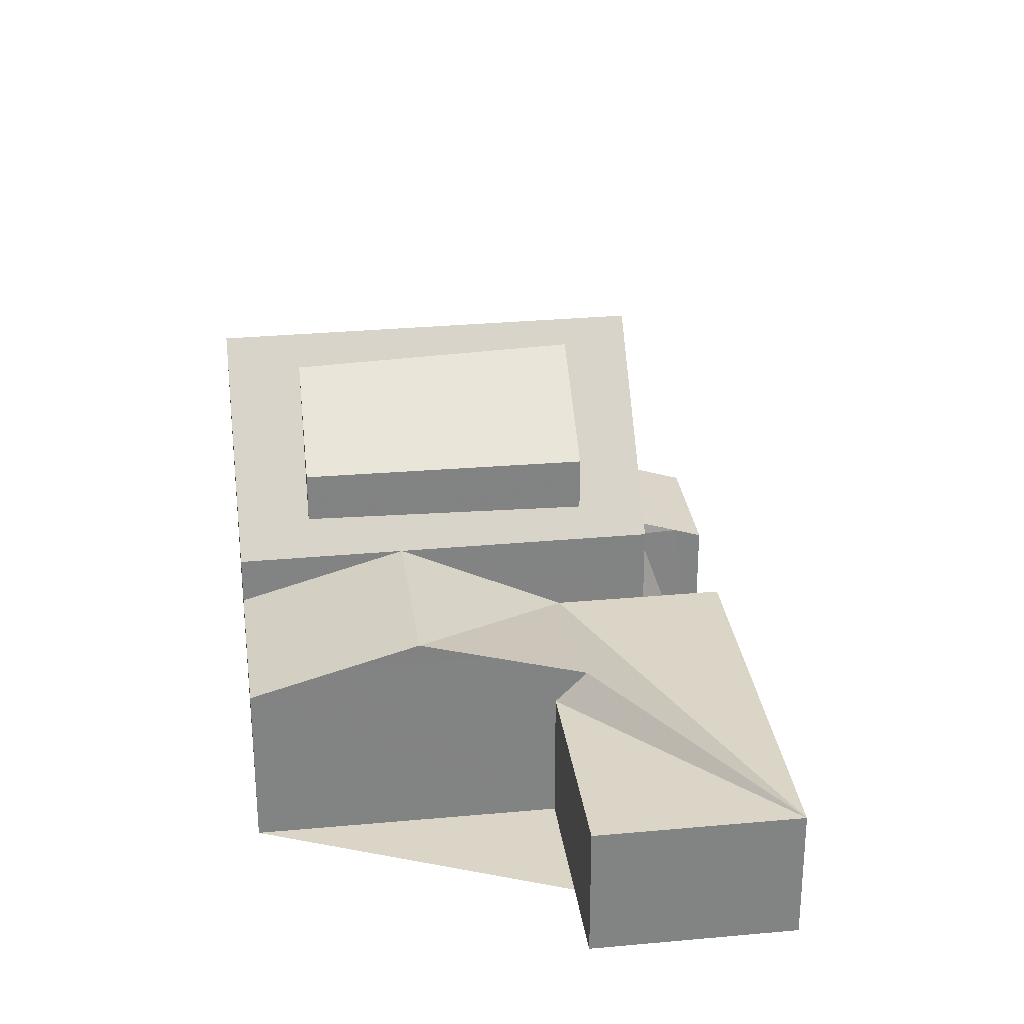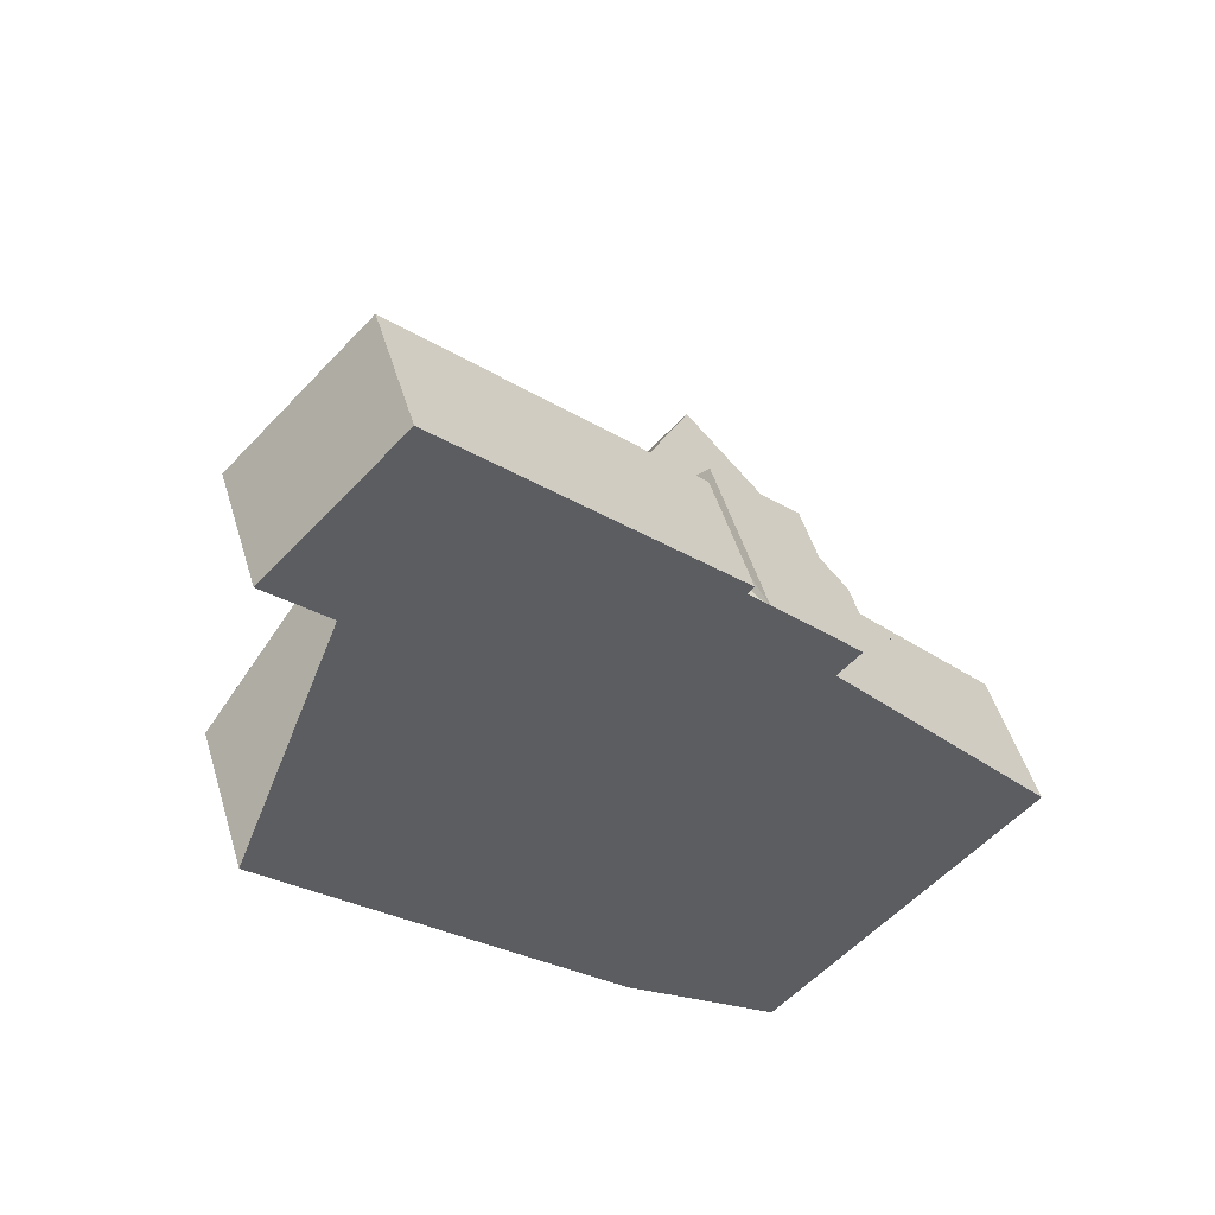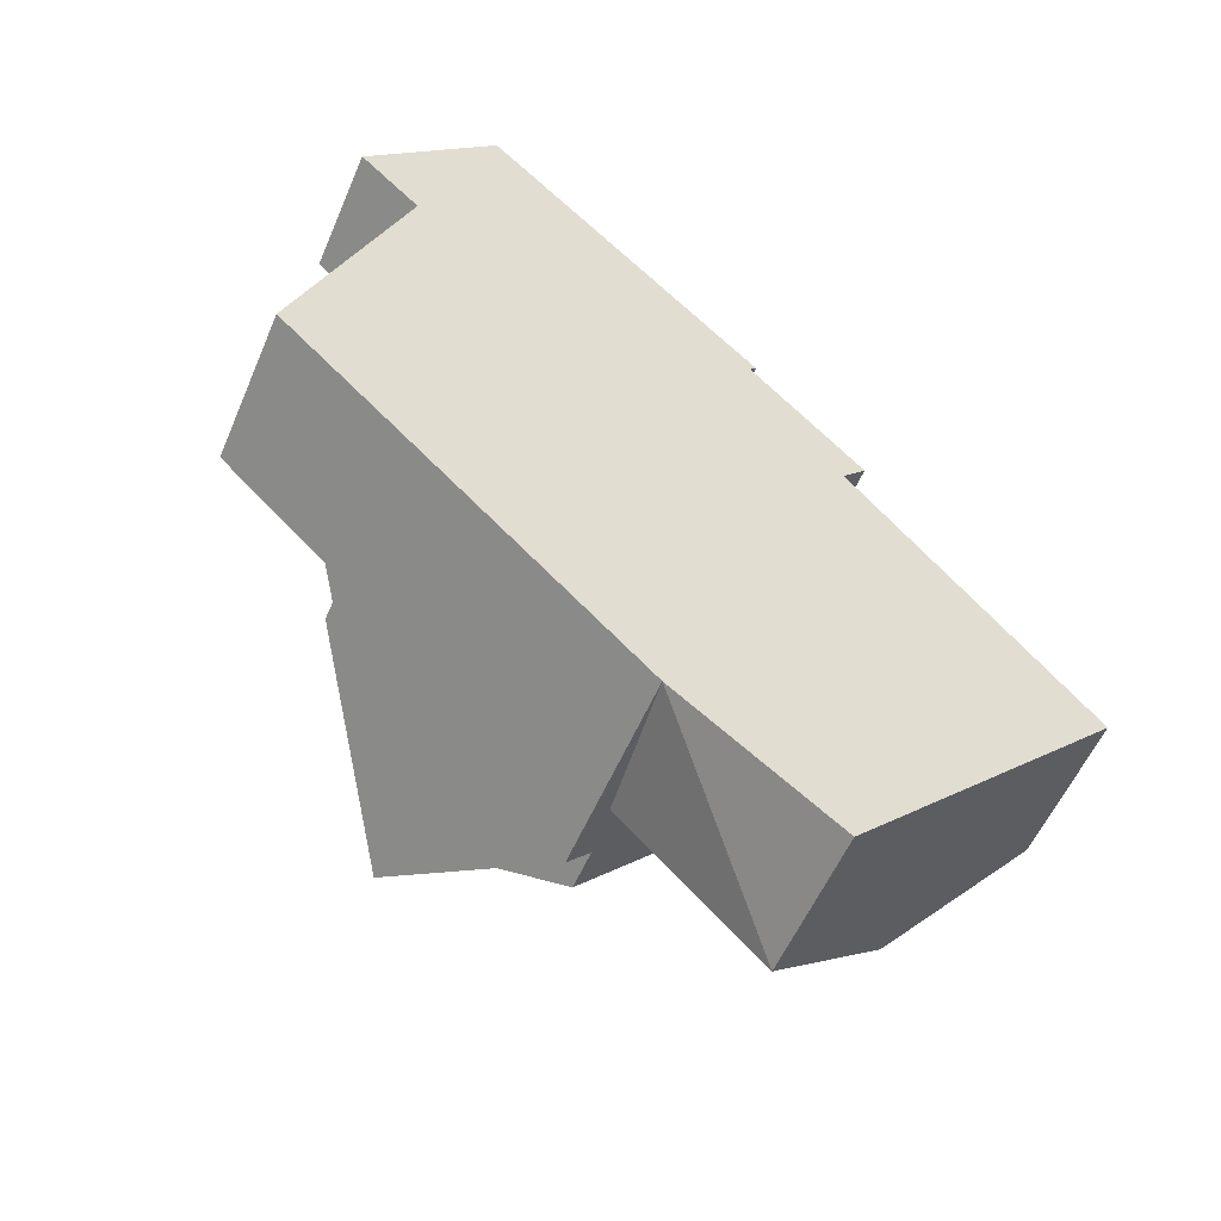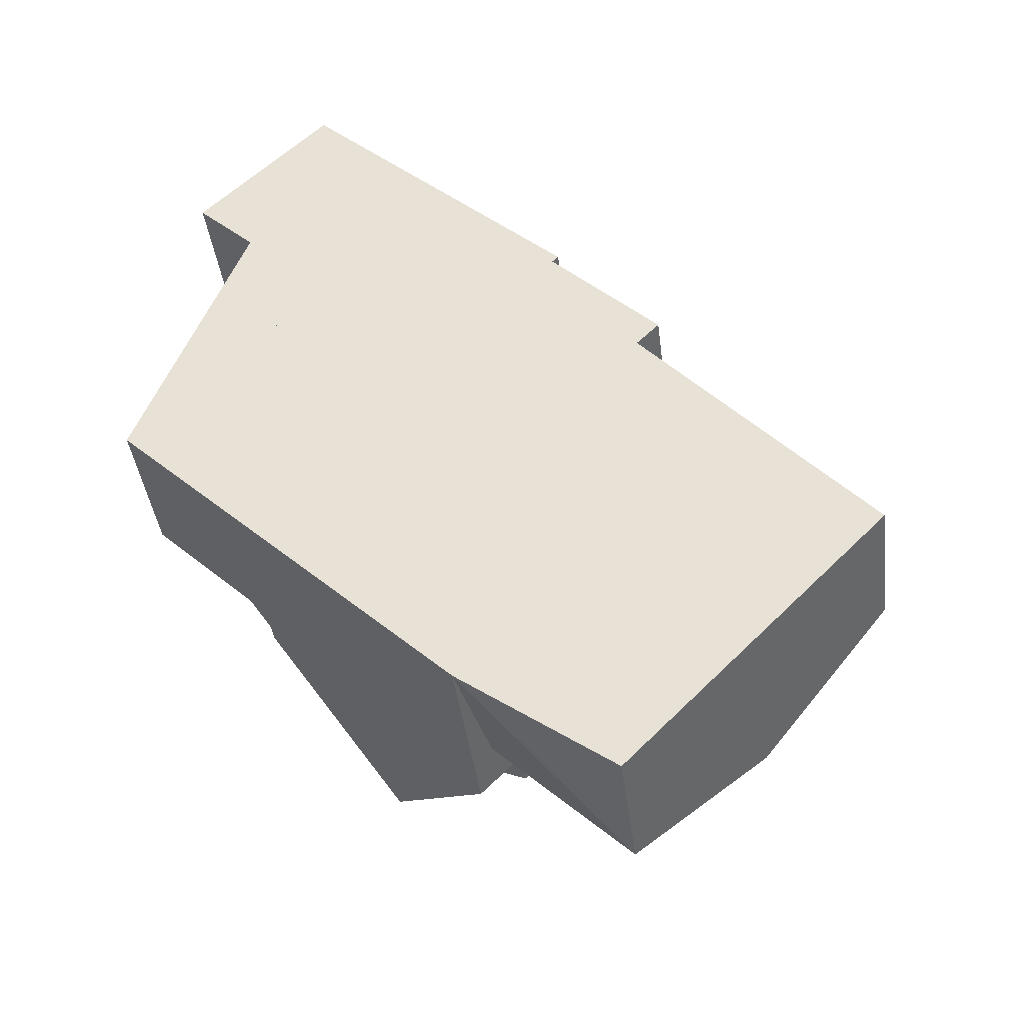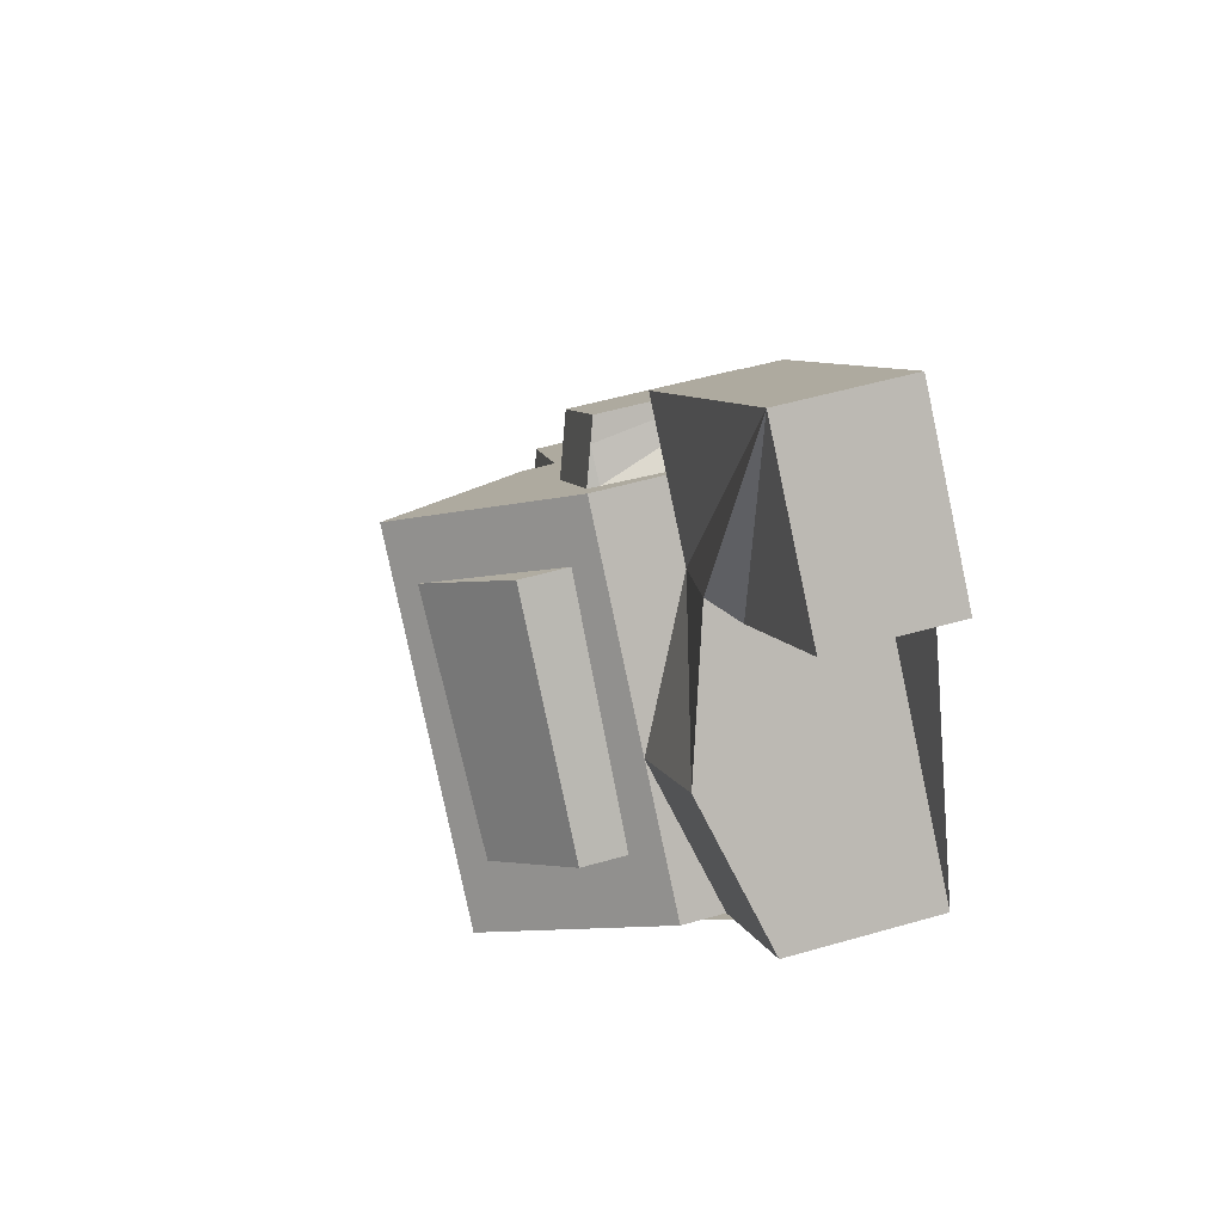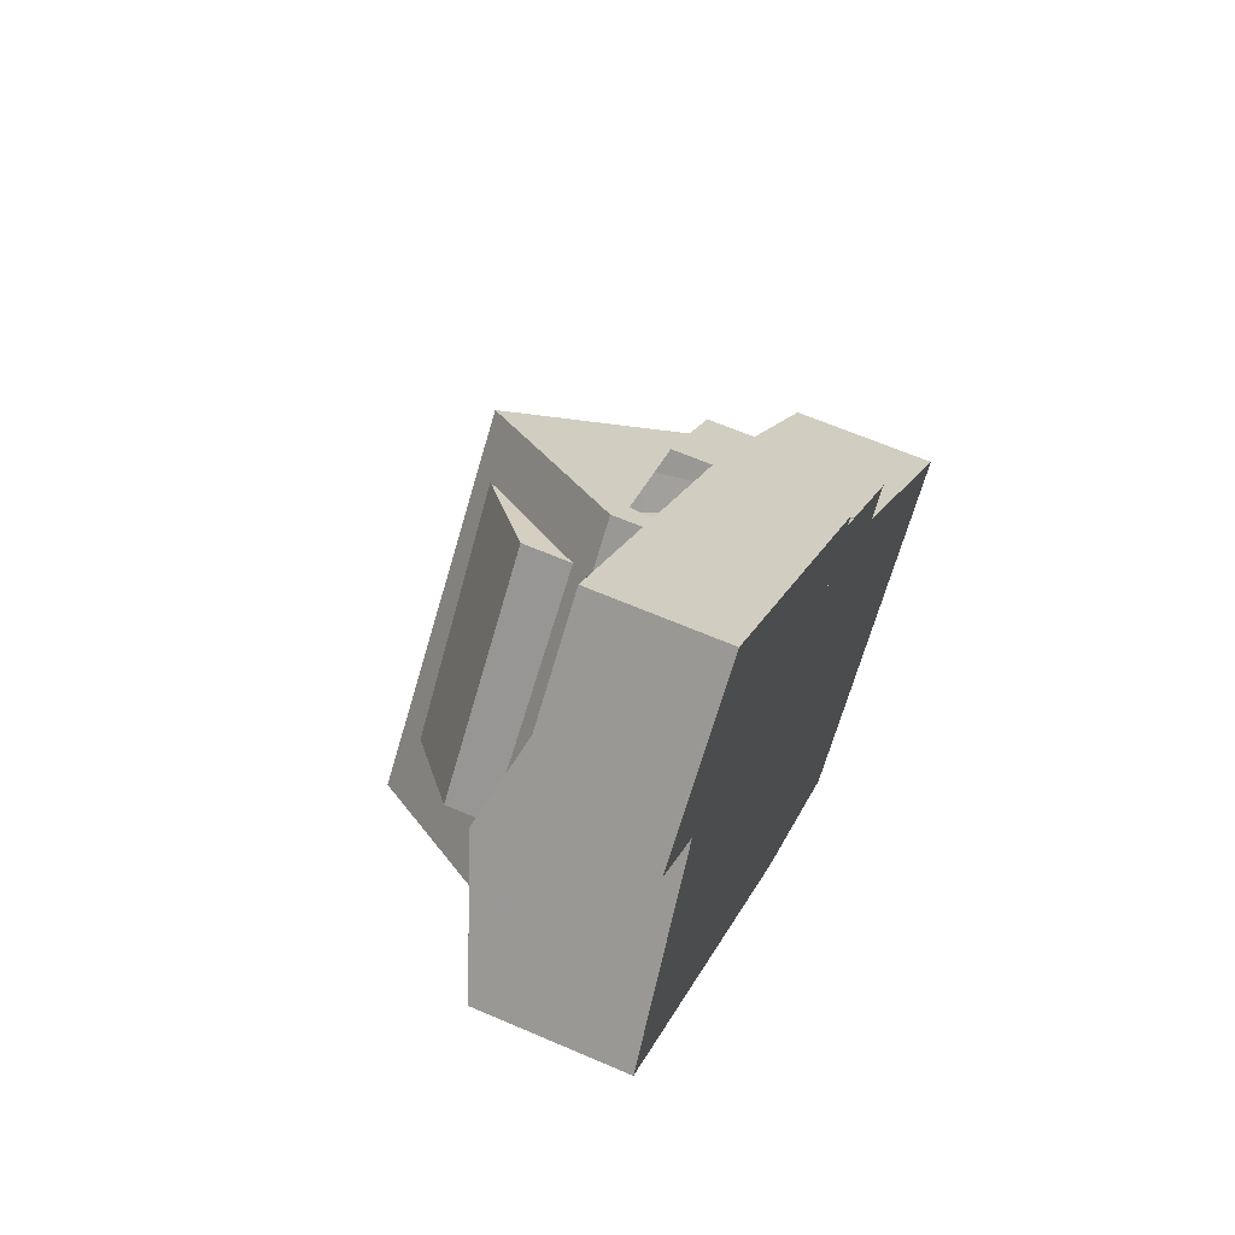
<metadata>
{"format":"obj","ext":"obj","renderer":"f3d","projection":"perspective","resolution":1024,"background":"white","views":[{"elev":29.5,"azim":-53.4,"up":"+Y"},{"elev":49.1,"azim":-16.4,"up":"+Z"},{"elev":-55.2,"azim":-22.8,"up":"+Z"},{"elev":-41.0,"azim":7.2,"up":"+Z"},{"elev":52.2,"azim":-107.3,"up":"+Z"},{"elev":63.6,"azim":-66.4,"up":"+Z"}]}
</metadata>
<code>
v -131.3 1.343 -175.4
v -124.7 1.343 -168.7
v -124.7 -2.346 -168.7
v -131.3 -2.346 -175.4
v -129.2 2.154 -173.3
v -126.8 2.154 -170.8
v -144 -2.346 -164
v -144 1.525 -164
v -140.9 1.525 -167
v -135.2 -2.346 -172.6
v -140.9 2.154 -167
v -135.2 2.154 -172.6
v -131 -2.346 -162.6
v -128.2 1.343 -165.4
v -133.8 0.794 -159.9
v -133.8 -2.346 -159.9
v -131 2.154 -162.6
v -128.2 2.154 -165.4
v -133.8 2.154 -159.9
v -133.2 2.154 -160.5
v -139.2 1.558 -166.3
v -134.5 1.558 -161.4
v -134.5 4.503 -161.4
v -139.2 4.503 -166.3
v -139.4 0.794 -151.8
v -139.4 -2.346 -151.8
v -132.5 -2.346 -158.5
v -132.5 0.794 -158.5
g CityEngineMaterial_47
f 1 5 6 2 3 4
f 7 8 9 11 12 10
f 17 13 3 2 14 18
f 19 15 16 20
f 21 22 23 24
f 25 26 27 28
v -139.4 -2.346 -151.8
v -142.8 -2.346 -155.2
v -139 -2.346 -158.9
v -144 -2.346 -164
v -135.2 -2.346 -172.6
v -131.3 -2.346 -175.4
v -124.7 -2.346 -168.7
v -131 -2.346 -162.6
v -129.9 -2.346 -161.5
v -132.1 -2.346 -159.4
v -133.8 -2.346 -159.9
v -132.5 -2.346 -158.5
v -134.5 1.558 -161.4
v -139.2 1.558 -166.3
v -134.3 1.558 -170.9
v -129.6 1.558 -166
g CityEngineMaterial_104
f 29 30 31 32 33 34 35 36 37 38 39 40
f 41 42 43 44
v -128.2 2.628 -165.4
v -135.2 2.628 -172.6
v -138 6.809 -169.8
v -131 6.81 -162.6
v -140.9 2.628 -167
v -133.8 2.628 -159.9
v -129.6 4.503 -166
v -134.3 4.503 -170.9
v -136.7 6.597 -168.6
v -132.1 6.597 -163.7
v -139.2 4.503 -166.3
v -134.5 4.504 -161.4
v -144 1.525 -164
v -141.2 2.627 -161.2
v -138.1 2.627 -164.2
v -140.9 1.525 -167
v -138.5 1.525 -158.4
v -135.3 0.794 -161.4
v -132.1 1.959 -159.4
v -129.9 1.959 -161.5
v -131 2.452 -162.6
v -133.2 2.452 -160.5
v -124.7 1.343 -168.7
v -128 2.627 -172.1
v -131.4 2.627 -168.7
v -128.2 1.343 -165.4
v -131.3 1.343 -175.4
v -134.7 1.343 -172.1
v -139.4 0.794 -151.8
v -132.5 0.794 -158.5
v -133.8 0.794 -159.9
v -139 0.794 -158.9
v -142.8 0.794 -155.2
g CityEngineMaterial_4
f 45 46 47 48
f 47 49 50 48
f 51 52 53 54
f 53 55 56 54
f 57 58 59 60
f 58 61 62 59
f 63 64 65 66
f 67 68 69 70
f 68 71 72 69
f 73 74 75 62 61 76 77
v -135.2 2.628 -172.6
v -131.4 2.627 -168.7
v -135.2 2.154 -172.6
v -132.7 2.154 -170
v -128 2.627 -172.1
v -129.2 2.154 -173.3
v -126.8 2.154 -170.8
v -140.9 2.628 -167
v -138 6.809 -169.8
v -140.9 2.154 -167
v -141.2 2.627 -161.2
v -140 2.154 -160
v -142.4 2.154 -162.4
v -131 2.452 -162.6
v -128.2 2.628 -165.4
v -131 6.809 -162.6
v -133.8 2.628 -159.9
v -133.2 2.452 -160.5
v -131 2.154 -162.6
v -128.2 2.154 -165.4
v -133.8 2.154 -159.9
v -133.2 2.154 -160.5
v -136.7 6.597 -168.6
v -137.4 6.058 -168
v -136.1 6.058 -169.2
v -132.1 6.597 -163.7
v -131.4 6.058 -164.3
v -132.7 6.058 -163.1
v -132.5 2.154 -159.8
v -130.3 2.154 -162
g CityEngineMaterial_217
f 80 78 79 81
f 83 82 84
f 80 87 85 86 78
f 90 89 88
f 91 96 97 92 93 94 98 99 95
f 102 101 100
f 105 104 103
f 99 106 95
f 107 96 91
v -128.2 2.628 -165.4
v -128.2 1.343 -165.4
v -131.4 2.627 -168.7
v -135.2 -2.346 -172.6
v -134.7 1.343 -172.1
v -135.2 2.154 -172.6
v -132.7 2.154 -170
v -133.8 0.794 -159.9
v -132.5 0.794 -158.5
v -132.5 -2.346 -158.5
v -133.8 -2.346 -159.9
v -138.1 2.627 -164.2
v -135.3 0.794 -161.4
v -133.8 2.628 -159.9
v -140.9 2.628 -167
v -140.9 1.525 -167
v -139.4 0.794 -151.8
v -142.8 0.794 -155.2
v -142.8 -2.346 -155.2
v -139.4 -2.346 -151.8
v -139 -2.346 -158.9
v -139 0.794 -158.9
v -138.5 1.525 -158.4
v -144 1.525 -164
v -144 -2.346 -164
v -140 2.154 -160
v -142.4 2.154 -162.4
v -129.9 1.959 -161.5
v -132.1 1.959 -159.4
v -132.1 -2.346 -159.4
v -129.9 -2.346 -161.5
v -129.6 1.558 -166
v -134.3 1.558 -170.9
v -134.3 4.503 -170.9
v -129.6 4.503 -166
v -139.2 1.558 -166.3
v -139.2 4.503 -166.3
v -137.4 6.058 -168
v -136.1 6.058 -169.2
v -134.5 1.558 -161.4
v -134.5 4.503 -161.4
v -131.4 6.058 -164.3
v -132.7 6.058 -163.1
v -132.5 2.154 -159.8
v -133.2 2.154 -160.5
v -131 -2.346 -162.6
v -131 2.154 -162.6
v -130.3 2.154 -162
v -131.3 1.343 -175.4
v -131.3 -2.346 -175.4
g CityEngineMaterial_48
f 108 109 110
f 111 113 114 112
f 115 116 117 118
f 119 120 115 121
f 119 122 123
f 124 125 126 127
f 128 129 130 133 134 131 132
f 135 136 137 138
f 139 140 141 142
f 140 143 144 145 146 141
f 147 139 142 149 150 148
f 137 136 151 152 118
f 135 138 153 154 155
f 156 157 111 112
f 126 125 129 128

</code>
